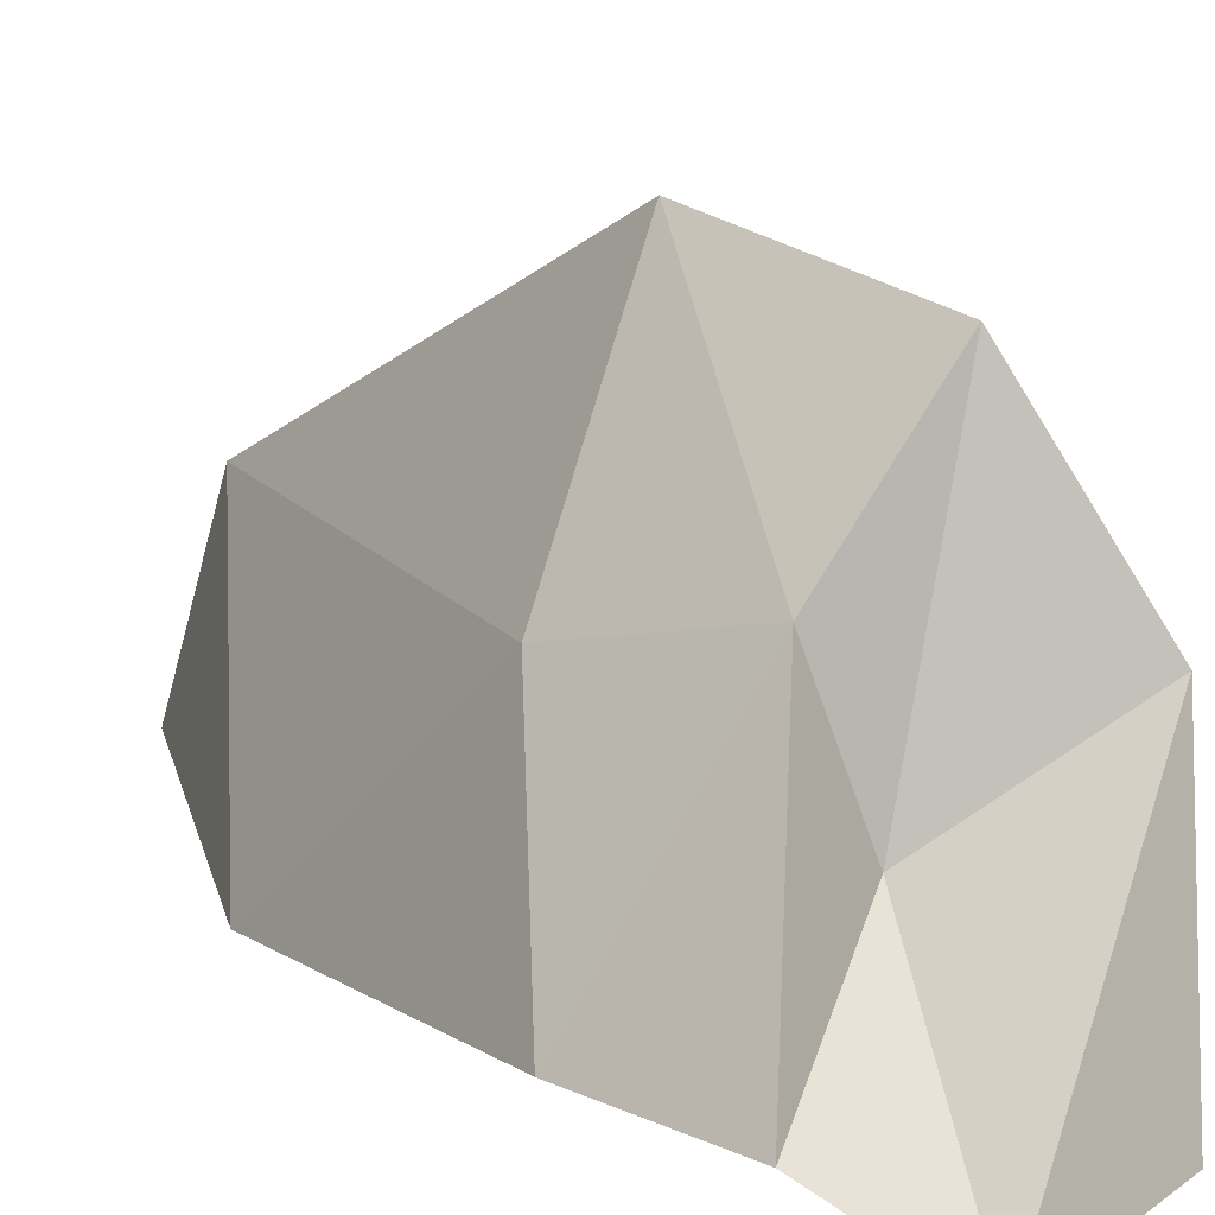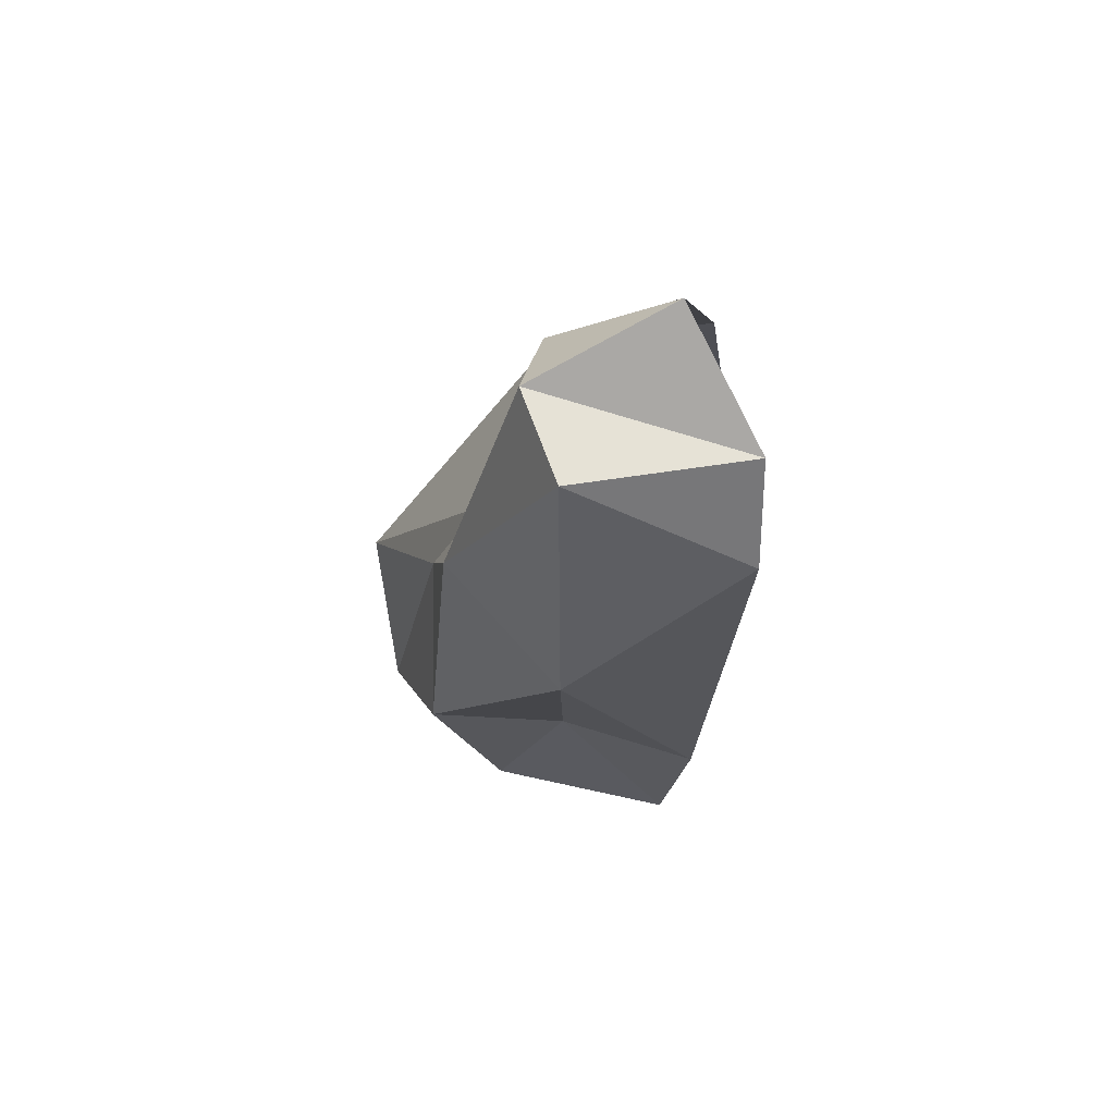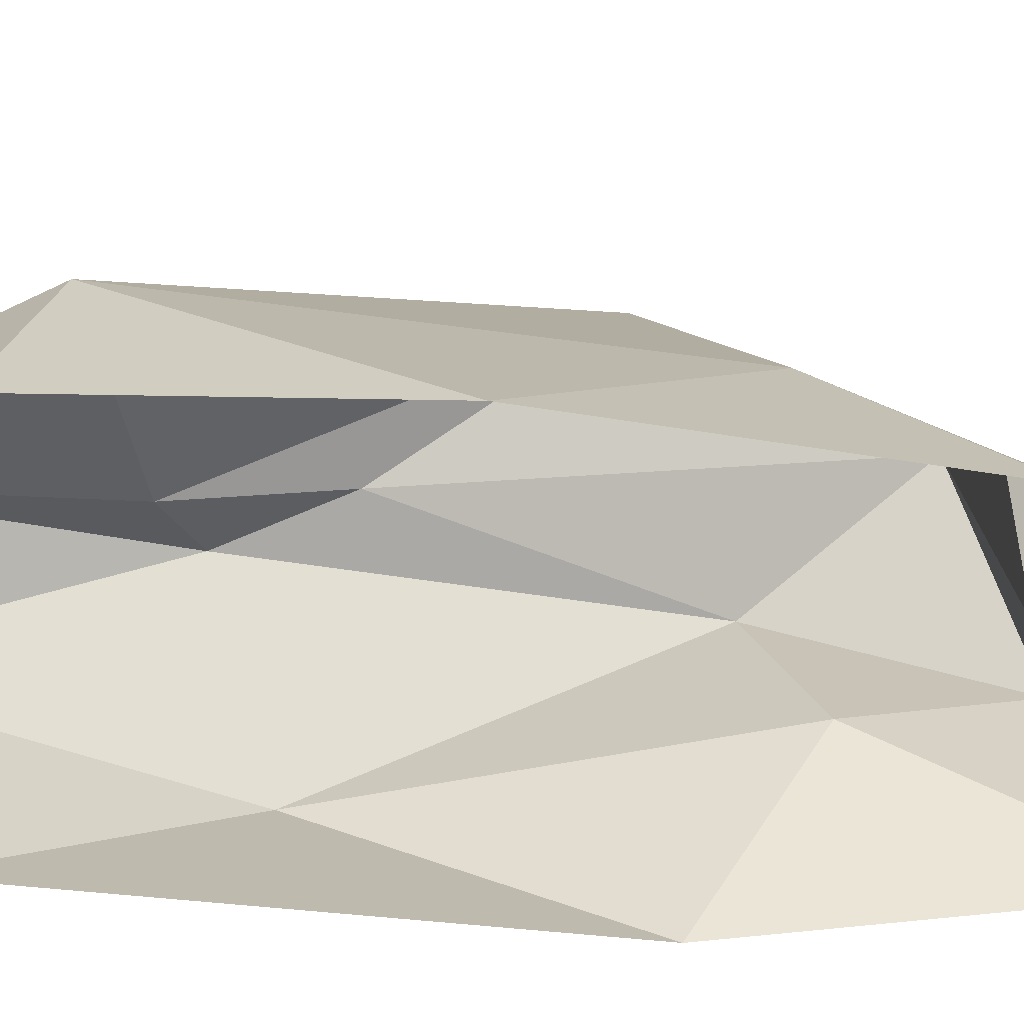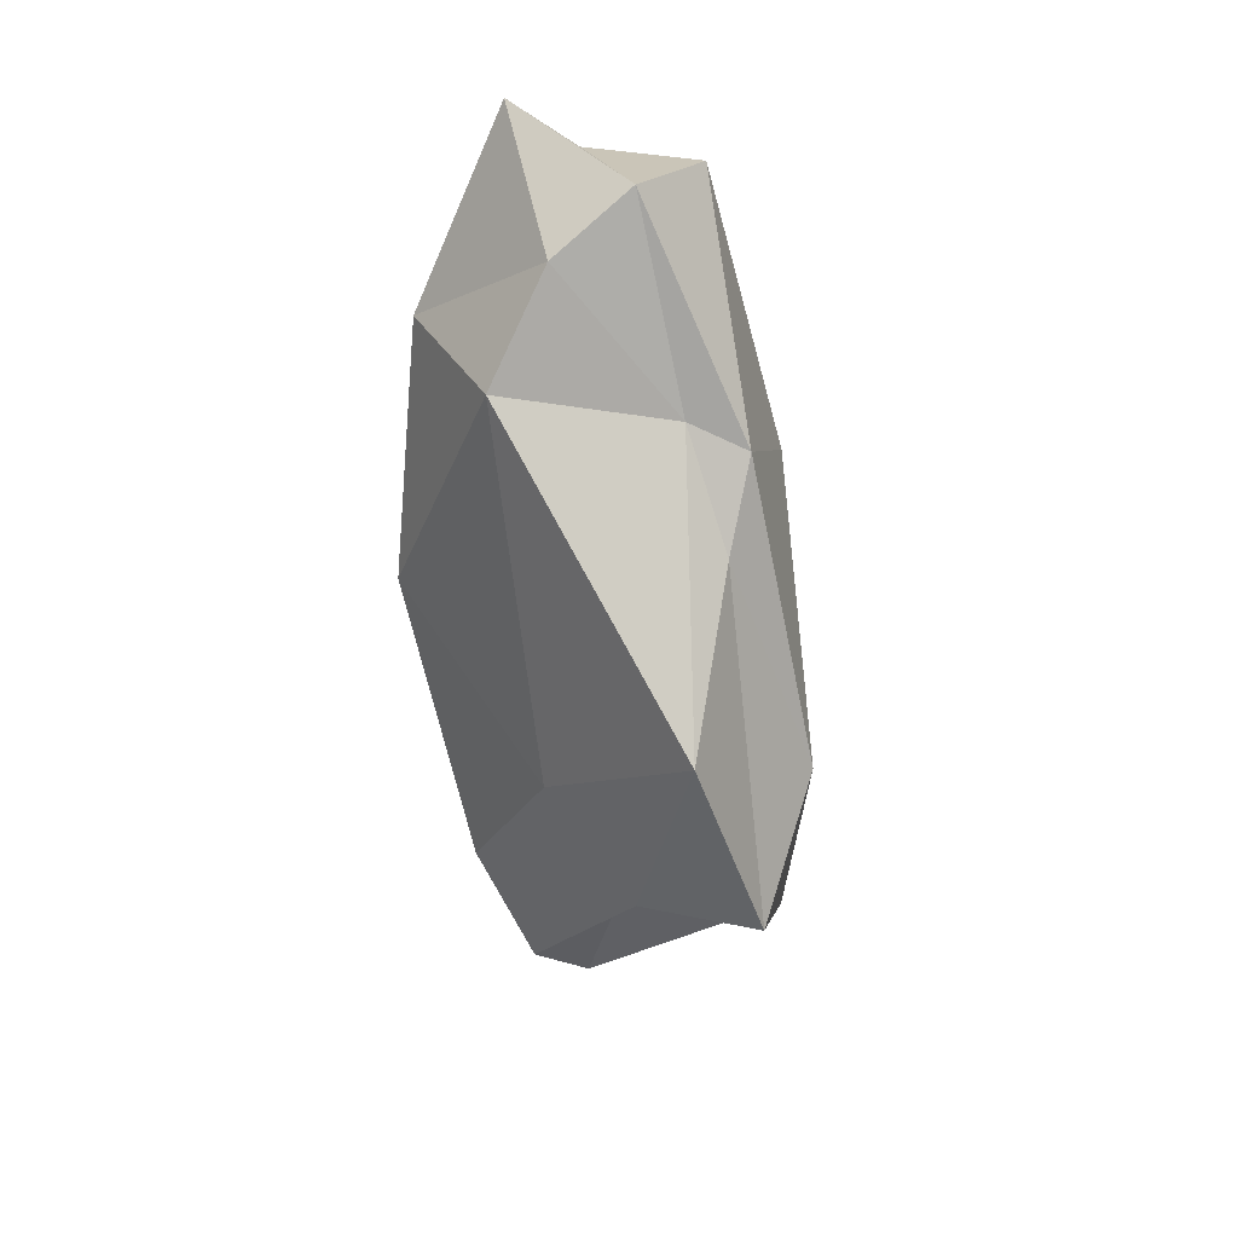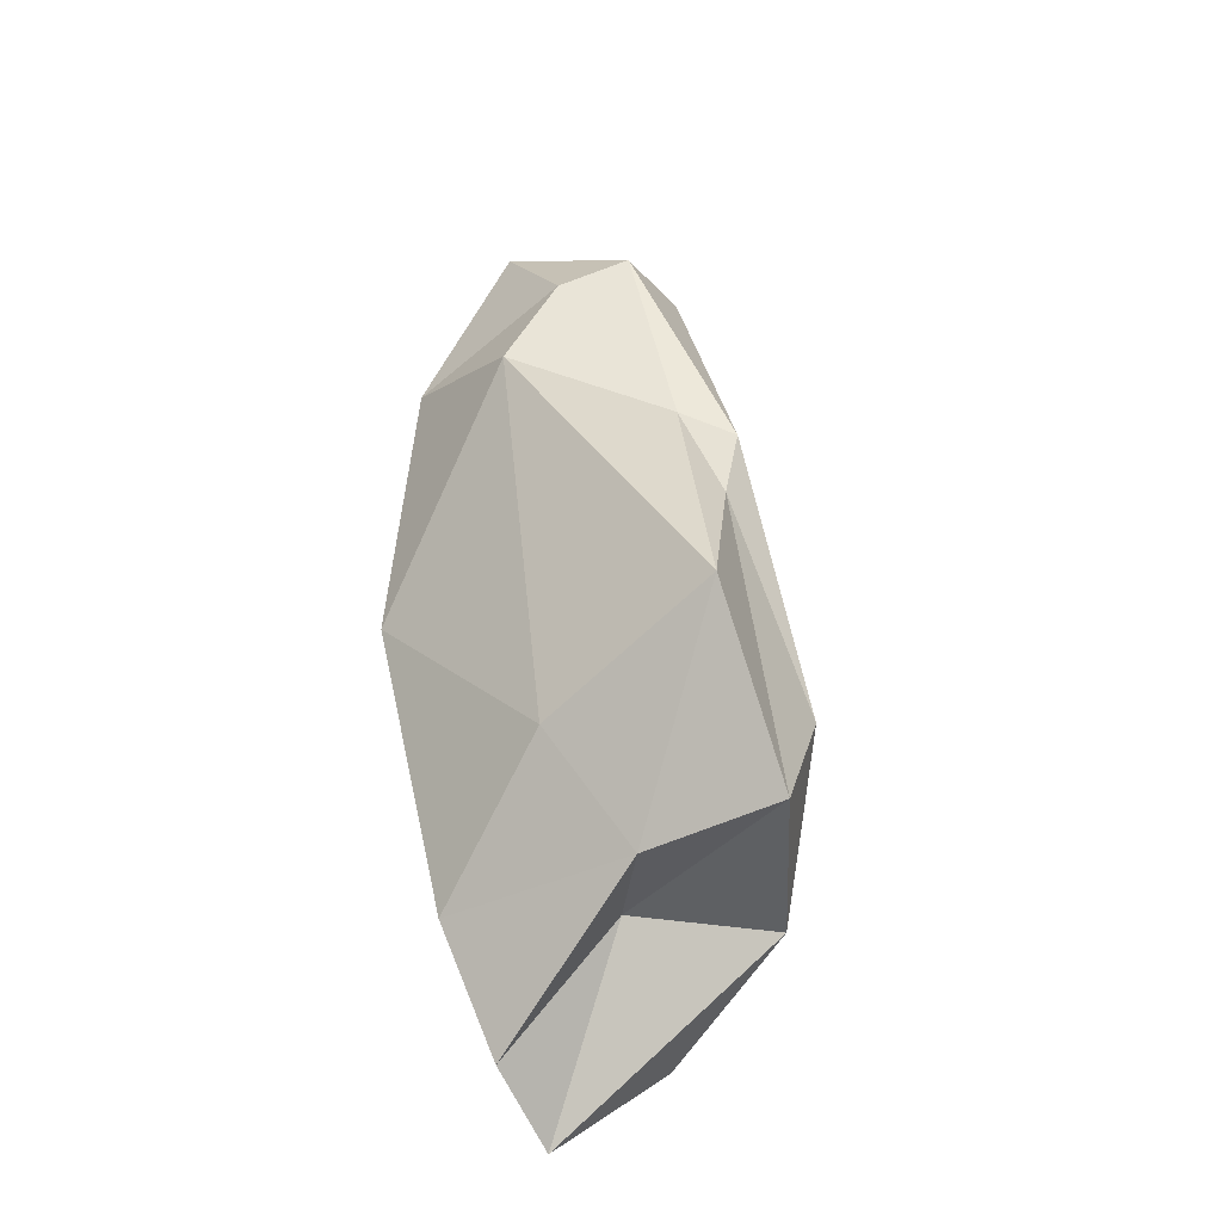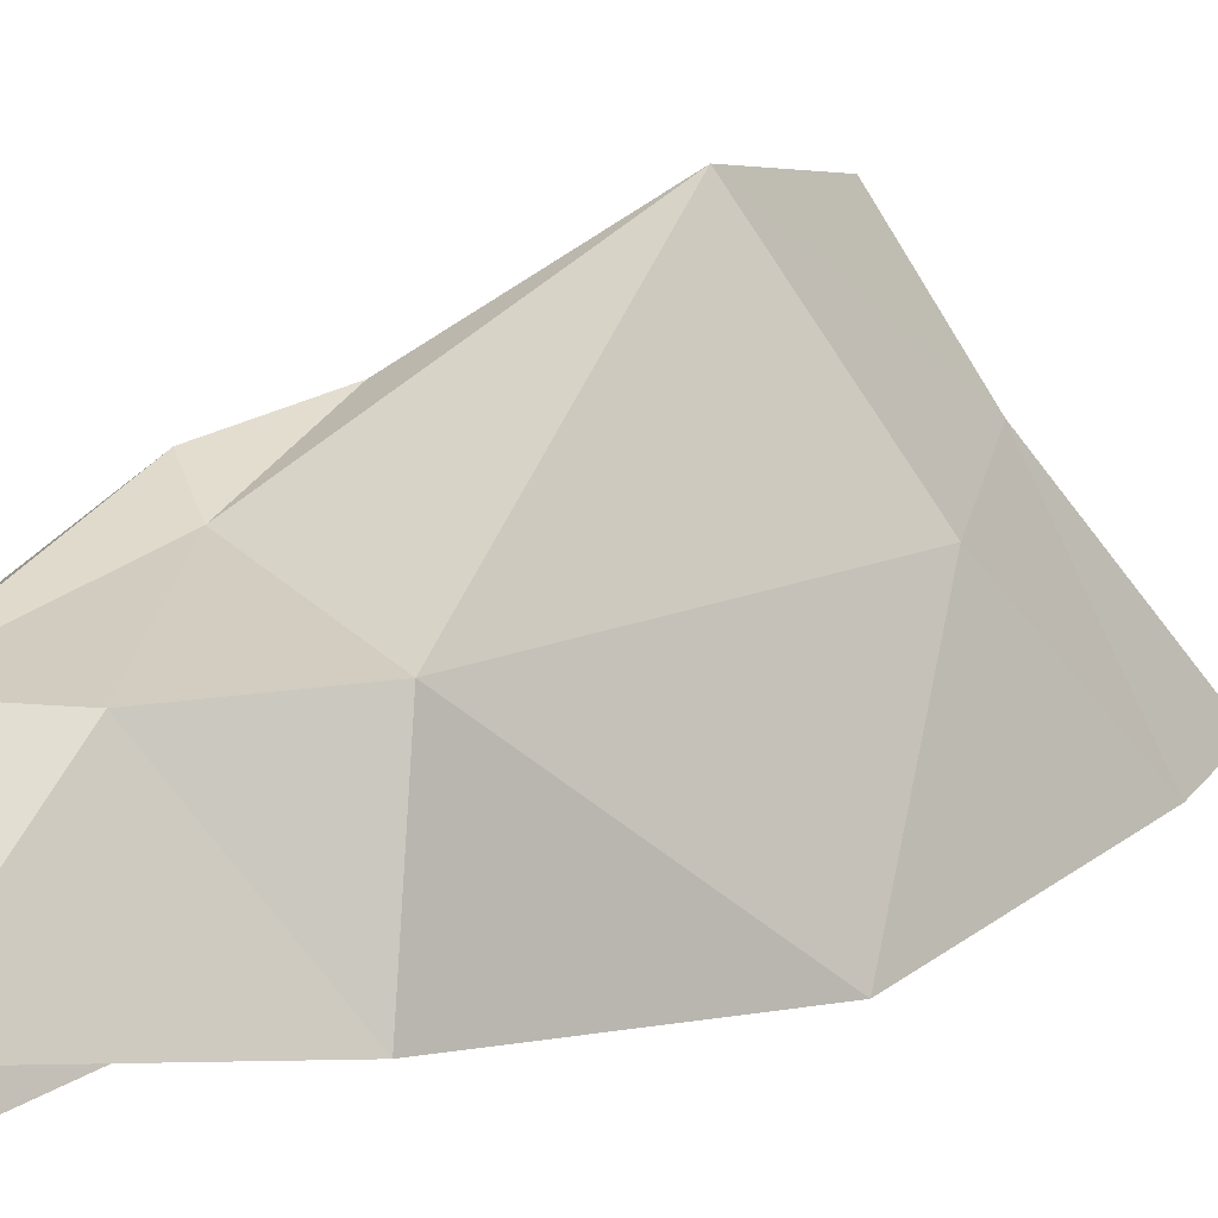
<metadata>
{"format":"obj","ext":"obj","renderer":"f3d","projection":"perspective","resolution":1024,"background":"white","views":[{"elev":12.3,"azim":164.2,"up":"+Y"},{"elev":69.7,"azim":-76.6,"up":"+Z"},{"elev":-52.8,"azim":90.3,"up":"+Y"},{"elev":20.7,"azim":162.0,"up":"+Z"},{"elev":-31.7,"azim":154.1,"up":"+Z"},{"elev":13.6,"azim":46.2,"up":"+Y"}]}
</metadata>
<code>
o Icosphere
v -0.1095 -0.7659 -2.989
v 0.3505 -0.4656 -2.641
v -0.9246 -0.7893 -0.6268
v -0.8294 -0.649 -2.442
v -0.09488 -0.8137 2.483
v -0.4939 -0.9123 1.925
v 1.038 -0.3648 1.651
v 0.5191 -0.2238 2.865
v 0.7276 -0.4593 -1.845
v 1.14 -0.5637 0.00632
v -0.3793 1.019 0.4872
v 0.5378 0.4629 -1.008
v -0.1965 -0.004558 -1.824
v -0.7156 0.1146 -1.182
v -0.5187 0.1936 2.534
v 0.4952 0.5211 2.101
v 0.8571 0.5415 1.402
v 0.006926 0.5336 2.486
v -1.072 0.05064 0.7825
v -0.9583 0.5132 -1.988
v 0.03325 0.6538 -1.773
v -0.219 0.7333 1.209
v 0.00829 1.574 -0.4908
v -0.5543 0.8781 1.048
v -0.9525 0.9532 -0.8856
v -0.5001 1.377 -1.654
f 10 9 12
f 7 10 17
f 8 7 16
f 6 5 15
f 4 3 14
f 7 17 16
f 6 15 19
f 1 20 13
f 22 17 23
f 25 19 24
f 8 16 18
f 3 6 19
f 2 13 21
f 22 23 11
f 25 24 11
f 16 17 22
f 24 18 22
f 15 18 24
f 9 21 12
f 14 19 25
f 4 14 20
f 23 21 26
f 5 8 18
f 23 26 11
f 20 14 25
f 19 15 24
f 12 21 23
f 18 16 22
f 17 12 23
f 13 20 26
f 9 2 21
f 1 4 20
f 26 20 25
f 3 19 14
f 24 22 11
f 21 13 26
f 2 1 13
f 5 18 15
f 26 25 11
f 10 12 17

</code>
